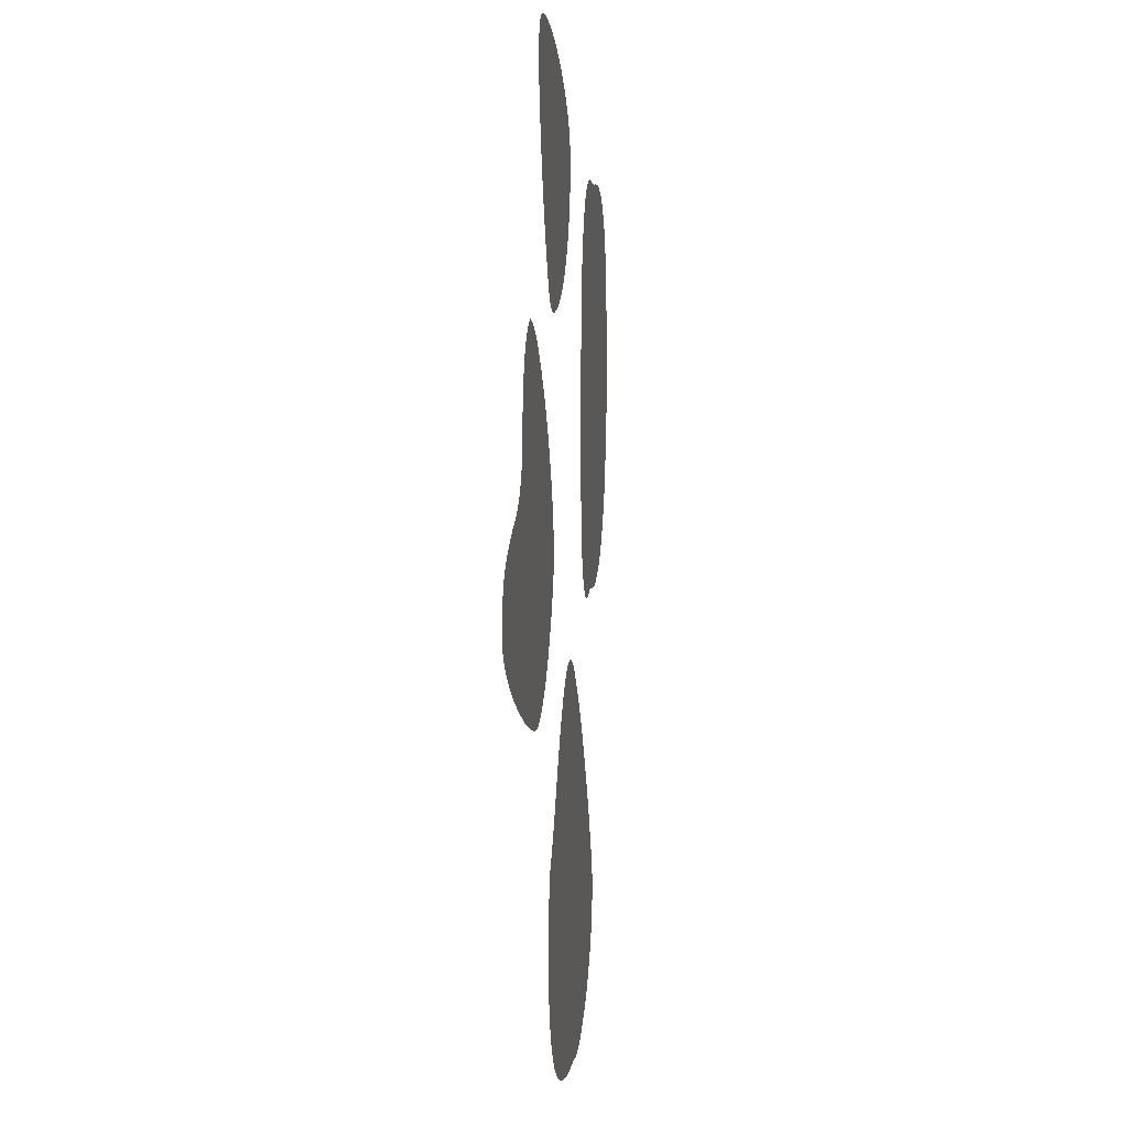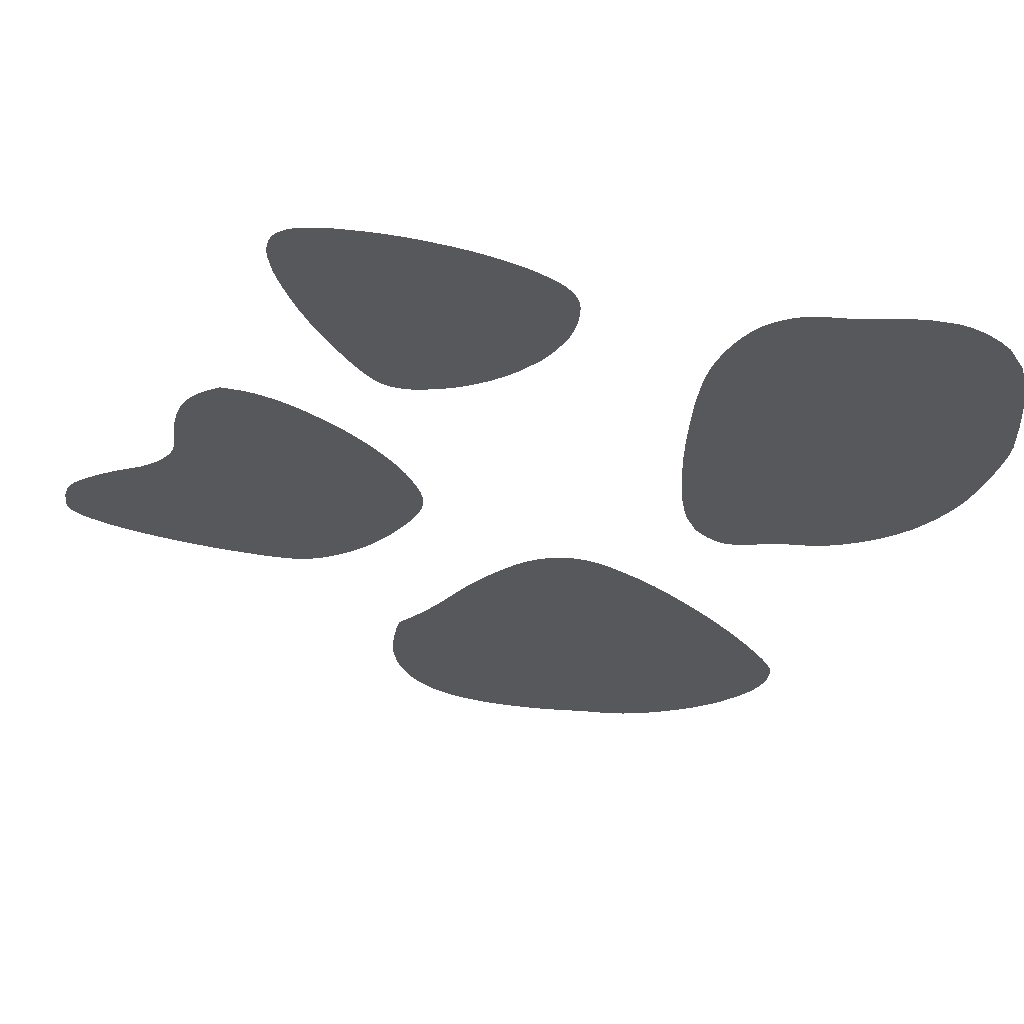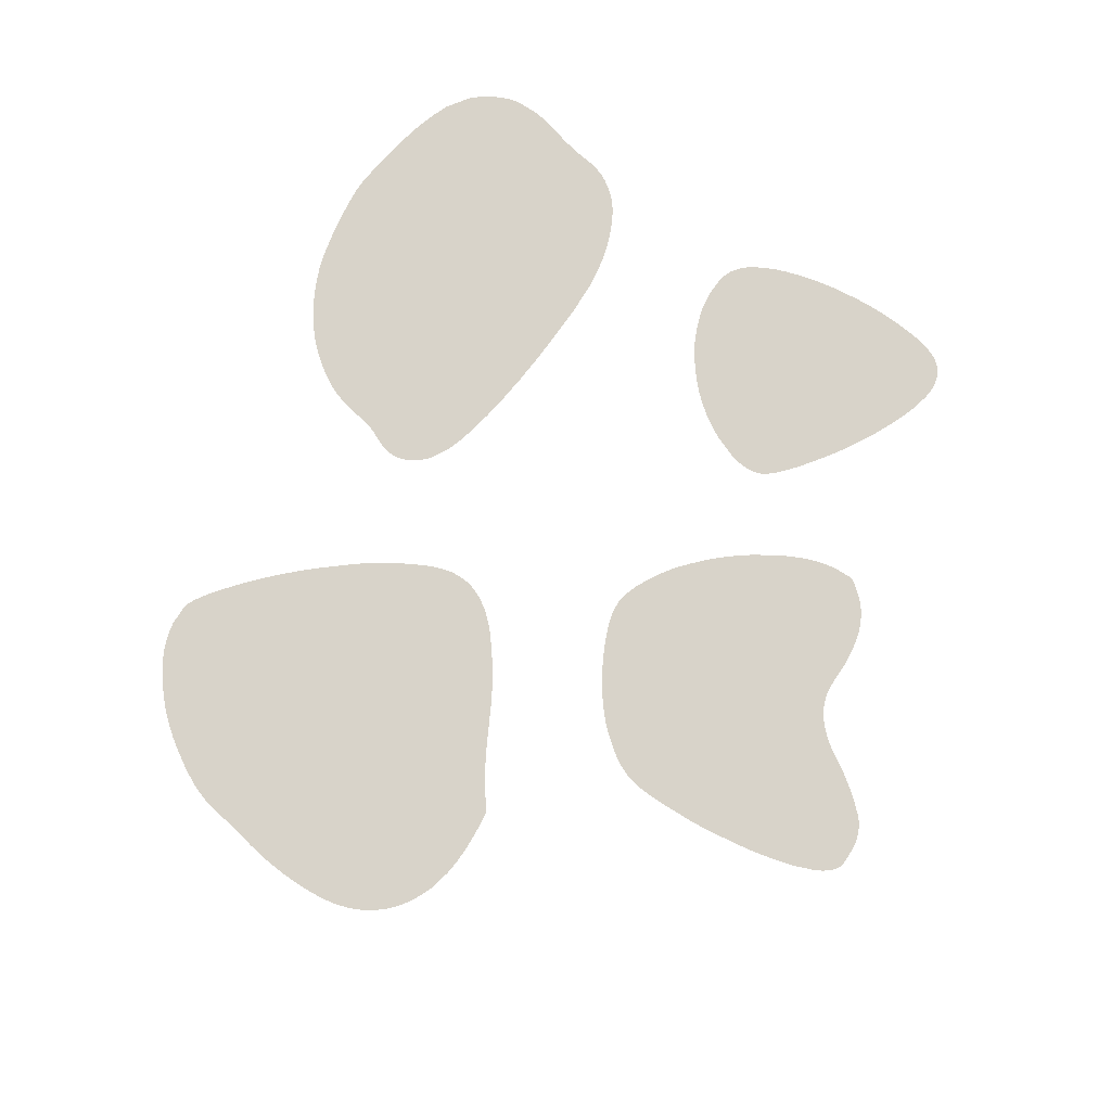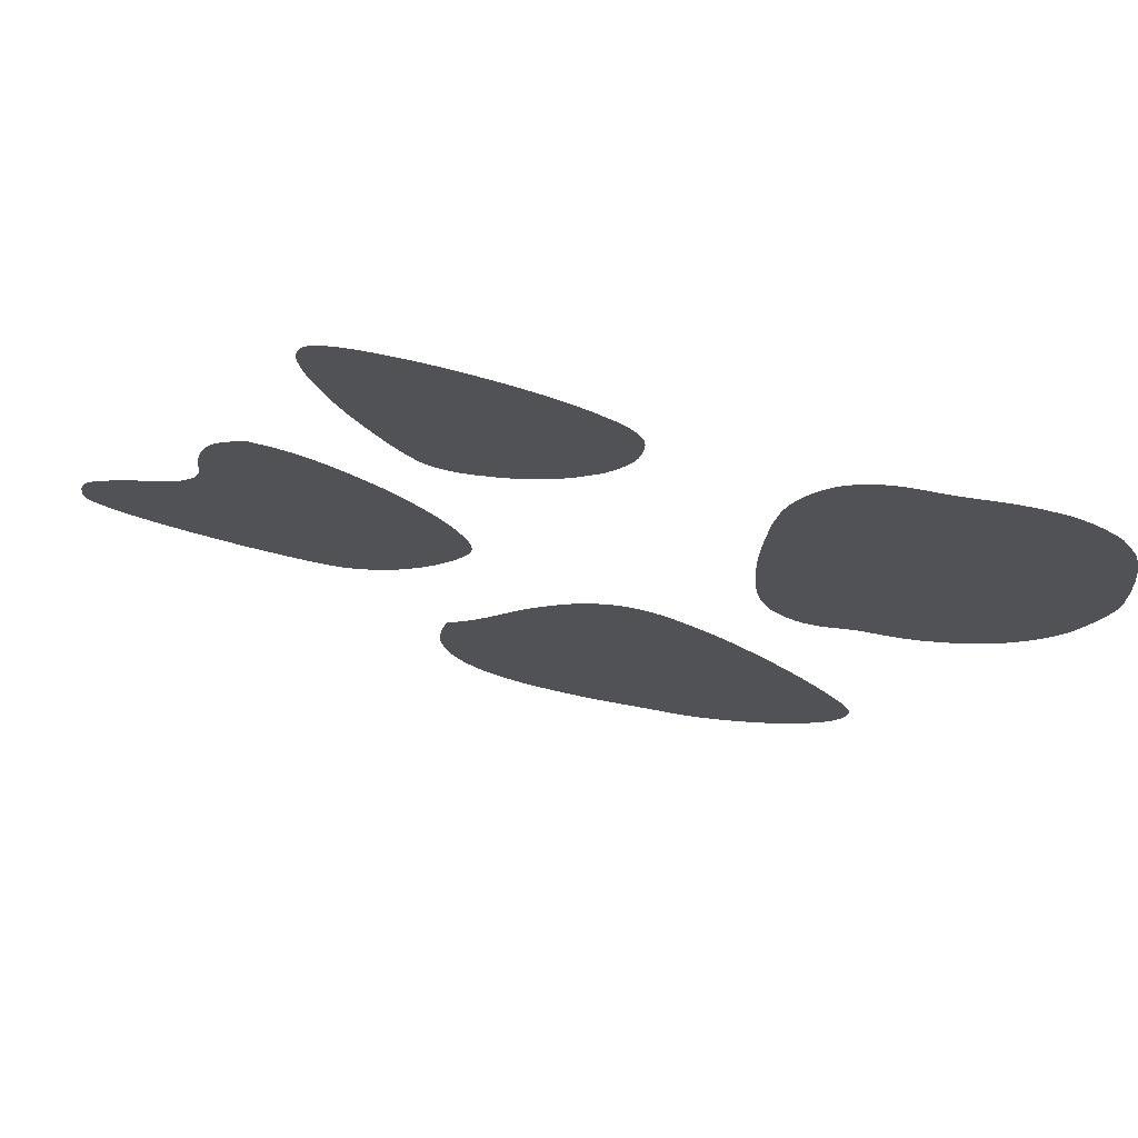
<metadata>
{"format":"obj","ext":"obj","renderer":"f3d","projection":"perspective","resolution":1024,"background":"white","views":[{"elev":-2.1,"azim":95.7,"up":"+Y"},{"elev":61.1,"azim":-174.0,"up":"+Y"},{"elev":76.0,"azim":39.1,"up":"+Z"},{"elev":73.5,"azim":-168.4,"up":"+Y"}]}
</metadata>
<code>
v -0.2889 0.4265 0
v -0.2815 0.4256 0
v -0.2745 0.4242 0
v -0.2677 0.4223 0
v -0.2612 0.4198 0
v -0.249 0.4132 0
v -0.2437 0.4095 0
v -0.2387 0.4055 0
v -0.2339 0.4012 0
v -0.2295 0.3965 0
v -0.2253 0.3916 0
v -0.2178 0.3806 0
v -0.2094 0.3662 0
v -0.202 0.3508 0
v -0.1958 0.3345 0
v -0.1905 0.3172 0
v -0.1863 0.299 0
v -0.1811 0.2598 0
v -0.1797 0.2399 0
v -0.1785 0.2212 0
v -0.1775 0.2037 0
v -0.1767 0.1874 0
v -0.1762 0.1723 0
v -0.1757 0.1459 0
v -0.1762 0.1139 0
v -0.1775 0.08561 0
v -0.1797 0.06088 0
v -0.1828 0.03975 0
v -0.1868 0.02222 0
v -0.1974 -0.002035 0
v -0.2037 -0.009539 0
v -0.2102 -0.01577 0
v -0.2168 -0.02073 0
v -0.2236 -0.02441 0
v -0.2305 -0.02682 0
v -0.2449 -0.02782 0
v -0.2488 -0.02698 0
v -0.2527 -0.02604 0
v -0.2565 -0.02499 0
v -0.2604 -0.02383 0
v -0.2643 -0.02255 0
v -0.272 -0.01967 0
v -0.2759 -0.01859 0
v -0.2796 -0.01768 0
v -0.2832 -0.01693 0
v -0.2867 -0.01635 0
v -0.29 -0.01594 0
v -0.2965 -0.0156 0
v -0.3083 -0.01524 0
v -0.3196 -0.01416 0
v -0.3305 -0.01236 0
v -0.341 -0.009844 0
v -0.351 -0.006604 0
v -0.3697 0.002035 0
v -0.3785 0.006854 0
v -0.3869 0.012 0
v -0.395 0.01749 0
v -0.4027 0.0233 0
v -0.4102 0.02945 0
v -0.424 0.04274 0
v -0.4355 0.05653 0
v -0.4458 0.07076 0
v -0.4551 0.08544 0
v -0.4632 0.1006 0
v -0.4703 0.1161 0
v -0.481 0.1486 0
v -0.4853 0.1641 0
v -0.489 0.1781 0
v -0.492 0.1907 0
v -0.4943 0.2017 0
v -0.496 0.2113 0
v -0.4973 0.2259 0
v -0.4966 0.263 0
v -0.4946 0.296 0
v -0.4913 0.3249 0
v -0.4867 0.3497 0
v -0.4807 0.3705 0
v -0.4647 0.3996 0
v -0.4549 0.4096 0
v -0.4447 0.4181 0
v -0.4342 0.4249 0
v -0.4233 0.4302 0
v -0.4121 0.4338 0
v -0.3887 0.4362 0
v -0.3818 0.4361 0
v -0.3749 0.4358 0
v -0.3681 0.4352 0
v -0.3613 0.4345 0
v -0.3545 0.4335 0
v -0.3412 0.4308 0
v -0.3344 0.4297 0
v -0.3276 0.4288 0
v -0.3211 0.4281 0
v -0.3147 0.4275 0
v -0.3084 0.4271 0
v -0.2965 0.4267 0
v 0.4973 -0.07666 0
v 0.4964 -0.08209 0
v 0.4937 -0.08752 0
v 0.4893 -0.09294 0
v 0.4831 -0.09837 0
v 0.4751 -0.1038 0
v 0.4539 -0.1147 0
v 0.4417 -0.1196 0
v 0.4291 -0.1242 0
v 0.4161 -0.1285 0
v 0.4027 -0.1326 0
v 0.3889 -0.1364 0
v 0.3602 -0.1431 0
v 0.3521 -0.145 0
v 0.3441 -0.1467 0
v 0.3361 -0.1482 0
v 0.3281 -0.1496 0
v 0.3202 -0.1508 0
v 0.3046 -0.1526 0
v 0.297 -0.1537 0
v 0.2895 -0.1546 0
v 0.2823 -0.1554 0
v 0.2754 -0.156 0
v 0.2686 -0.1564 0
v 0.2558 -0.1567 0
v 0.25 -0.1565 0
v 0.2441 -0.1559 0
v 0.2383 -0.155 0
v 0.2325 -0.1536 0
v 0.2267 -0.1519 0
v 0.2151 -0.1472 0
v 0.2093 -0.144 0
v 0.2035 -0.1407 0
v 0.1979 -0.1372 0
v 0.1922 -0.1335 0
v 0.1867 -0.1296 0
v 0.1757 -0.1214 0
v 0.1662 -0.1127 0
v 0.1572 -0.1037 0
v 0.1486 -0.09436 0
v 0.1405 -0.08466 0
v 0.1328 -0.07464 0
v 0.1187 -0.0536 0
v 0.1126 -0.04313 0
v 0.1074 -0.03344 0
v 0.1032 -0.02452 0
v 0.09989 -0.01638 0
v 0.09754 -0.009013 0
v 0.09566 0.003392 0
v 0.09588 0.009623 0
v 0.09654 0.01591 0
v 0.09765 0.02225 0
v 0.0992 0.02865 0
v 0.1012 0.0351 0
v 0.1065 0.04817 0
v 0.1094 0.05512 0
v 0.1126 0.06201 0
v 0.1161 0.06885 0
v 0.12 0.07564 0
v 0.1242 0.08237 0
v 0.1336 0.09566 0
v 0.1429 0.1078 0
v 0.1527 0.1196 0
v 0.1631 0.1309 0
v 0.1742 0.1417 0
v 0.1858 0.1521 0
v 0.211 0.1716 0
v 0.224 0.1803 0
v 0.2368 0.1876 0
v 0.2493 0.1936 0
v 0.2615 0.1982 0
v 0.2734 0.2015 0
v 0.2965 0.2042 0
v 0.3021 0.201 0
v 0.3074 0.1978 0
v 0.3124 0.1944 0
v 0.3171 0.1909 0
v 0.3214 0.1873 0
v 0.329 0.1798 0
v 0.332 0.1759 0
v 0.3348 0.1719 0
v 0.3373 0.1679 0
v 0.3397 0.1638 0
v 0.3418 0.1597 0
v 0.3453 0.1513 0
v 0.3479 0.1431 0
v 0.3501 0.1349 0
v 0.352 0.1266 0
v 0.3535 0.1183 0
v 0.3547 0.1099 0
v 0.3562 0.09294 0
v 0.3569 0.08464 0
v 0.3584 0.07677 0
v 0.3606 0.06935 0
v 0.3635 0.06237 0
v 0.3671 0.05584 0
v 0.3765 0.0441 0
v 0.3797 0.04105 0
v 0.383 0.03812 0
v 0.3863 0.03529 0
v 0.3898 0.03258 0
v 0.3934 0.02998 0
v 0.4009 0.0251 0
v 0.4048 0.02316 0
v 0.4087 0.02123 0
v 0.4126 0.01929 0
v 0.4165 0.01735 0
v 0.4203 0.01541 0
v 0.4281 0.01153 0
v 0.4354 0.007573 0
v 0.4425 0.003448 0
v 0.4494 -0.0008446 0
v 0.4562 -0.005303 0
v 0.4628 -0.009927 0
v 0.4756 -0.01967 0
v 0.4813 -0.02516 0
v 0.4862 -0.03153 0
v 0.4902 -0.03878 0
v 0.4933 -0.04692 0
v 0.4955 -0.05595 0
v 0.4973 -0.07666 0
v 0.1336 -0.2938 0
v 0.1378 -0.3126 0
v 0.1408 -0.3303 0
v 0.1429 -0.3469 0
v 0.1438 -0.3624 0
v 0.1438 -0.3768 0
v 0.1404 -0.4023 0
v 0.137 -0.4139 0
v 0.133 -0.4247 0
v 0.1284 -0.4346 0
v 0.1232 -0.4437 0
v 0.1173 -0.452 0
v 0.1038 -0.4661 0
v 0.09904 -0.4698 0
v 0.09405 -0.4734 0
v 0.08885 -0.4767 0
v 0.08342 -0.4798 0
v 0.07777 -0.4827 0
v 0.06581 -0.4878 0
v 0.0596 -0.4896 0
v 0.0534 -0.4913 0
v 0.0472 -0.4929 0
v 0.041 -0.4942 0
v 0.03479 -0.4954 0
v 0.02239 -0.4973 0
v 0.01583 -0.498 0
v 0.009318 -0.4986 0
v 0.002866 -0.4991 0
v -0.003531 -0.4995 0
v -0.009872 -0.4998 0
v -0.02239 -0.5 0
v -0.0274 -0.5 0
v -0.03236 -0.4999 0
v -0.03726 -0.4998 0
v -0.0421 -0.4996 0
v -0.04689 -0.4993 0
v -0.05631 -0.4986 0
v -0.06667 -0.4976 0
v -0.07603 -0.4966 0
v -0.08439 -0.4959 0
v -0.09175 -0.4953 0
v -0.09812 -0.4949 0
v -0.1079 -0.4946 0
v -0.1137 -0.4944 0
v -0.1197 -0.494 0
v -0.1258 -0.4933 0
v -0.132 -0.4924 0
v -0.1383 -0.4911 0
v -0.1513 -0.4878 0
v -0.1582 -0.4854 0
v -0.1651 -0.4828 0
v -0.172 -0.4801 0
v -0.1788 -0.4772 0
v -0.1855 -0.4741 0
v -0.1988 -0.4674 0
v -0.211 -0.4609 0
v -0.2227 -0.4538 0
v -0.234 -0.4461 0
v -0.2449 -0.4378 0
v -0.2553 -0.4288 0
v -0.2748 -0.4091 0
v -0.2834 -0.3986 0
v -0.2907 -0.3879 0
v -0.2967 -0.3772 0
v -0.3013 -0.3663 0
v -0.3047 -0.3554 0
v -0.3073 -0.3331 0
v -0.3066 -0.3274 0
v -0.3043 -0.3203 0
v -0.3006 -0.3118 0
v -0.2954 -0.3019 0
v -0.2886 -0.2906 0
v -0.2707 -0.2639 0
v -0.26 -0.2493 0
v -0.2489 -0.2349 0
v -0.2373 -0.2207 0
v -0.2253 -0.2068 0
v -0.2128 -0.193 0
v -0.1866 -0.1662 0
v -0.1776 -0.1575 0
v -0.1686 -0.1493 0
v -0.1596 -0.1415 0
v -0.1505 -0.1341 0
v -0.1413 -0.1272 0
v -0.1228 -0.1147 0
v -0.114 -0.1089 0
v -0.1055 -0.104 0
v -0.09729 -0.1 0
v -0.08934 -0.09693 0
v -0.08167 -0.09472 0
v -0.06716 -0.09294 0
v -0.06138 -0.09317 0
v -0.05564 -0.09383 0
v -0.04997 -0.09494 0
v -0.04435 -0.09649 0
v -0.03878 -0.09848 0
v -0.02782 -0.1038 0
v -0.02242 -0.1071 0
v -0.01707 -0.1107 0
v -0.01178 -0.1146 0
v -0.006549 -0.1189 0
v -0.001371 -0.1235 0
v 0.00882 -0.1336 0
v 0.01807 -0.1433 0
v 0.02721 -0.1535 0
v 0.03623 -0.1643 0
v 0.04515 -0.1757 0
v 0.05396 -0.1878 0
v 0.07123 -0.2137 0
v 0.07982 -0.227 0
v 0.08851 -0.2396 0
v 0.09732 -0.2517 0
v 0.1062 -0.2631 0
v 0.1153 -0.2739 0
v 0.1336 -0.2938 0
v 0.1364 0.2436 0
v 0.1295 0.2385 0
v 0.1214 0.2351 0
v 0.112 0.2333 0
v 0.1014 0.2331 0
v 0.08943 0.2346 0
v 0.06174 0.2422 0
v 0.04692 0.2485 0
v 0.03272 0.2559 0
v 0.01912 0.2644 0
v 0.006134 0.2739 0
v -0.006244 0.2844 0
v -0.02917 0.3087 0
v -0.03335 0.3146 0
v -0.03737 0.3206 0
v -0.04122 0.3269 0
v -0.0449 0.3333 0
v -0.04842 0.3398 0
v -0.05495 0.3535 0
v -0.05747 0.3605 0
v -0.0596 0.3676 0
v -0.06135 0.3749 0
v -0.06271 0.3823 0
v -0.06368 0.3897 0
v -0.06445 0.405 0
v -0.06354 0.4141 0
v -0.0608 0.4229 0
v -0.05623 0.4312 0
v -0.04983 0.4391 0
v -0.04161 0.4467 0
v -0.01967 0.4607 0
v -0.006327 0.467 0
v 0.007352 0.4727 0
v 0.02136 0.4779 0
v 0.03571 0.4826 0
v 0.05038 0.4867 0
v 0.08073 0.4932 0
v 0.09112 0.495 0
v 0.1013 0.4965 0
v 0.1114 0.4978 0
v 0.1213 0.4988 0
v 0.131 0.4994 0
v 0.1499 0.5 0
v 0.1519 0.5 0
v 0.1538 0.5 0
v 0.1557 0.5 0
v 0.1577 0.5 0
v 0.1596 0.5 0
v 0.1635 0.5 0
v 0.1742 0.4994 0
v 0.1839 0.4982 0
v 0.1925 0.4966 0
v 0.2001 0.4945 0
v 0.2066 0.4918 0
v 0.2164 0.4851 0
v 0.2209 0.4791 0
v 0.2243 0.4722 0
v 0.2266 0.4643 0
v 0.2277 0.4554 0
v 0.2278 0.4455 0
v 0.2246 0.4227 0
v 0.2213 0.4099 0
v 0.2176 0.3972 0
v 0.2135 0.3845 0
v 0.2091 0.3719 0
v 0.2042 0.3594 0
v 0.1934 0.3345 0
v 0.1891 0.326 0
v 0.1848 0.3178 0
v 0.1806 0.3099 0
v 0.1763 0.3021 0
v 0.172 0.2946 0
v 0.1635 0.2802 0
v 0.1593 0.2735 0
v 0.1552 0.2672 0
v 0.1512 0.2615 0
v 0.1473 0.2563 0
v 0.1436 0.2515 0
v 0.1364 0.2436 0
f 357 356 358
f 355 358 356
f 359 358 355
f 354 359 355
f 353 359 354
f 360 359 353
f 352 360 353
f 351 360 352
f 361 360 351
f 350 361 351
f 362 361 350
f 349 362 350
f 348 362 349
f 363 362 348
f 347 363 348
f 346 363 347
f 345 363 346
f 344 363 345
f 364 363 344
f 365 364 344
f 343 365 344
f 342 365 343
f 366 365 342
f 341 366 342
f 367 366 341
f 340 367 341
f 368 367 340
f 339 368 340
f 369 368 339
f 338 369 339
f 370 369 338
f 337 370 338
f 371 370 337
f 372 371 337
f 336 372 337
f 373 372 336
f 335 373 336
f 374 373 335
f 334 374 335
f 333 374 334
f 375 374 333
f 410 375 333
f 409 375 410
f 408 375 409
f 376 375 408
f 407 376 408
f 377 376 407
f 378 377 407
f 406 378 407
f 379 378 406
f 380 379 406
f 405 380 406
f 381 380 405
f 382 381 405
f 404 382 405
f 403 382 404
f 383 382 403
f 402 383 403
f 401 383 402
f 384 383 401
f 400 384 401
f 399 384 400
f 385 384 399
f 398 385 399
f 386 385 398
f 397 386 398
f 387 386 397
f 396 387 397
f 395 387 396
f 388 387 395
f 394 388 395
f 389 388 394
f 393 389 394
f 390 389 393
f 392 390 393
f 391 390 392
f 284 283 285
f 286 285 283
f 282 286 283
f 287 286 282
f 281 287 282
f 288 287 281
f 280 288 281
f 289 288 280
f 279 289 280
f 290 289 279
f 278 290 279
f 277 290 278
f 291 290 277
f 292 291 277
f 276 292 277
f 293 292 276
f 275 293 276
f 294 293 275
f 274 294 275
f 295 294 274
f 273 295 274
f 296 295 273
f 272 296 273
f 271 296 272
f 297 296 271
f 270 297 271
f 269 297 270
f 298 297 269
f 268 298 269
f 299 298 268
f 267 299 268
f 300 299 267
f 266 300 267
f 265 300 266
f 301 300 265
f 302 301 265
f 264 302 265
f 263 302 264
f 262 302 263
f 303 302 262
f 261 303 262
f 304 303 261
f 260 304 261
f 259 304 260
f 305 304 259
f 258 305 259
f 306 305 258
f 257 306 258
f 307 306 257
f 256 307 257
f 308 307 256
f 255 308 256
f 309 308 255
f 254 309 255
f 310 309 254
f 253 310 254
f 311 310 253
f 312 311 253
f 252 312 253
f 313 312 252
f 251 313 252
f 314 313 251
f 250 314 251
f 249 314 250
f 315 314 249
f 248 315 249
f 316 315 248
f 247 316 248
f 317 316 247
f 318 317 247
f 246 318 247
f 319 318 246
f 245 319 246
f 320 319 245
f 244 320 245
f 321 320 244
f 243 321 244
f 242 321 243
f 322 321 242
f 241 322 242
f 323 322 241
f 240 323 241
f 324 323 240
f 239 324 240
f 325 324 239
f 238 325 239
f 237 325 238
f 326 325 237
f 236 326 237
f 235 326 236
f 327 326 235
f 234 327 235
f 328 327 234
f 233 328 234
f 329 328 233
f 232 329 233
f 231 329 232
f 330 329 231
f 230 330 231
f 229 330 230
f 331 330 229
f 218 331 229
f 228 218 229
f 227 218 228
f 226 218 227
f 225 218 226
f 219 218 225
f 224 219 225
f 220 219 224
f 223 220 224
f 221 220 223
f 222 221 223
f 145 144 146
f 147 146 144
f 148 147 144
f 143 148 144
f 149 148 143
f 150 149 143
f 142 150 143
f 151 150 142
f 141 151 142
f 152 151 141
f 140 152 141
f 153 152 140
f 154 153 140
f 139 154 140
f 155 154 139
f 138 155 139
f 156 155 138
f 157 156 138
f 137 157 138
f 158 157 137
f 136 158 137
f 159 158 136
f 135 159 136
f 160 159 135
f 134 160 135
f 161 160 134
f 133 161 134
f 162 161 133
f 132 162 133
f 163 162 132
f 131 163 132
f 130 163 131
f 129 163 130
f 128 163 129
f 127 163 128
f 164 163 127
f 126 164 127
f 165 164 126
f 125 165 126
f 124 165 125
f 166 165 124
f 123 166 124
f 122 166 123
f 167 166 122
f 121 167 122
f 120 167 121
f 168 167 120
f 119 168 120
f 169 168 119
f 118 169 119
f 117 169 118
f 116 169 117
f 170 169 116
f 115 170 116
f 171 170 115
f 114 171 115
f 172 171 114
f 173 172 114
f 174 173 114
f 113 174 114
f 175 174 113
f 112 175 113
f 176 175 112
f 177 176 112
f 178 177 112
f 111 178 112
f 179 178 111
f 180 179 111
f 181 180 111
f 110 181 111
f 182 181 110
f 183 182 110
f 184 183 110
f 185 184 110
f 109 185 110
f 186 185 109
f 187 186 109
f 188 187 109
f 189 188 109
f 190 189 109
f 108 190 109
f 191 190 108
f 192 191 108
f 193 192 108
f 194 193 108
f 195 194 108
f 196 195 108
f 197 196 108
f 107 197 108
f 198 197 107
f 199 198 107
f 200 199 107
f 106 200 107
f 201 200 106
f 202 201 106
f 203 202 106
f 105 203 106
f 204 203 105
f 205 204 105
f 206 205 105
f 104 206 105
f 207 206 104
f 103 207 104
f 208 207 103
f 209 208 103
f 102 209 103
f 210 209 102
f 211 210 102
f 101 211 102
f 212 211 101
f 213 212 101
f 100 213 101
f 214 213 100
f 99 214 100
f 215 214 99
f 216 215 99
f 98 216 99
f 97 216 98
f 72 71 73
f 74 73 71
f 70 74 71
f 75 74 70
f 69 75 70
f 68 75 69
f 76 75 68
f 67 76 68
f 77 76 67
f 66 77 67
f 65 77 66
f 78 77 65
f 64 78 65
f 79 78 64
f 63 79 64
f 62 79 63
f 80 79 62
f 61 80 62
f 81 80 61
f 60 81 61
f 82 81 60
f 59 82 60
f 83 82 59
f 84 83 59
f 58 84 59
f 57 84 58
f 56 84 57
f 85 84 56
f 55 85 56
f 86 85 55
f 54 86 55
f 87 86 54
f 53 87 54
f 88 87 53
f 89 88 53
f 90 89 53
f 52 90 53
f 91 90 52
f 51 91 52
f 92 91 51
f 50 92 51
f 93 92 50
f 94 93 50
f 49 94 50
f 95 94 49
f 96 95 49
f 48 96 49
f 1 96 48
f 47 1 48
f 46 1 47
f 2 1 46
f 45 2 46
f 44 2 45
f 3 2 44
f 43 3 44
f 42 3 43
f 4 3 42
f 41 4 42
f 5 4 41
f 40 5 41
f 6 5 40
f 39 6 40
f 38 6 39
f 37 6 38
f 7 6 37
f 36 7 37
f 35 7 36
f 8 7 35
f 9 8 35
f 10 9 35
f 34 10 35
f 11 10 34
f 12 11 34
f 33 12 34
f 13 12 33
f 32 13 33
f 31 13 32
f 14 13 31
f 30 14 31
f 15 14 30
f 29 15 30
f 16 15 29
f 17 16 29
f 28 17 29
f 18 17 28
f 27 18 28
f 19 18 27
f 26 19 27
f 20 19 26
f 21 20 26
f 22 21 26
f 25 22 26
f 23 22 25
f 24 23 25

</code>
